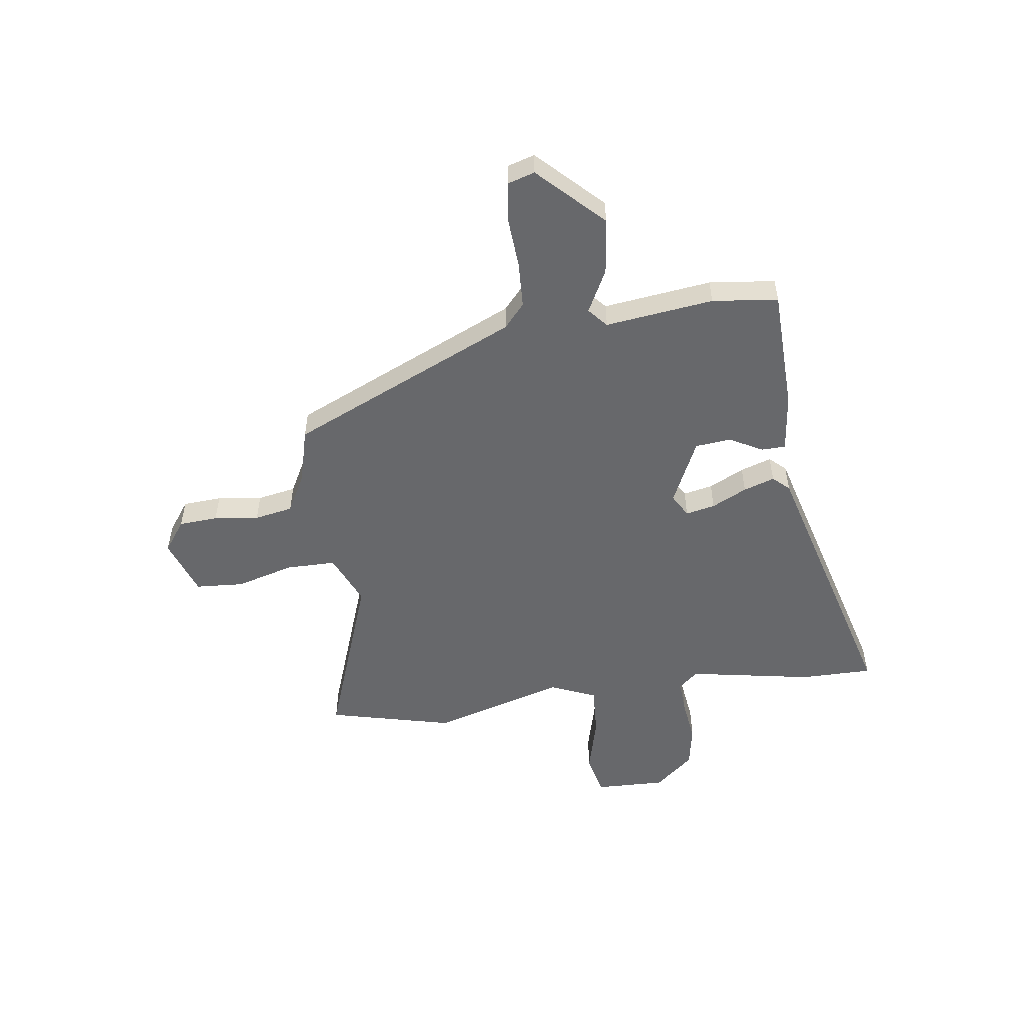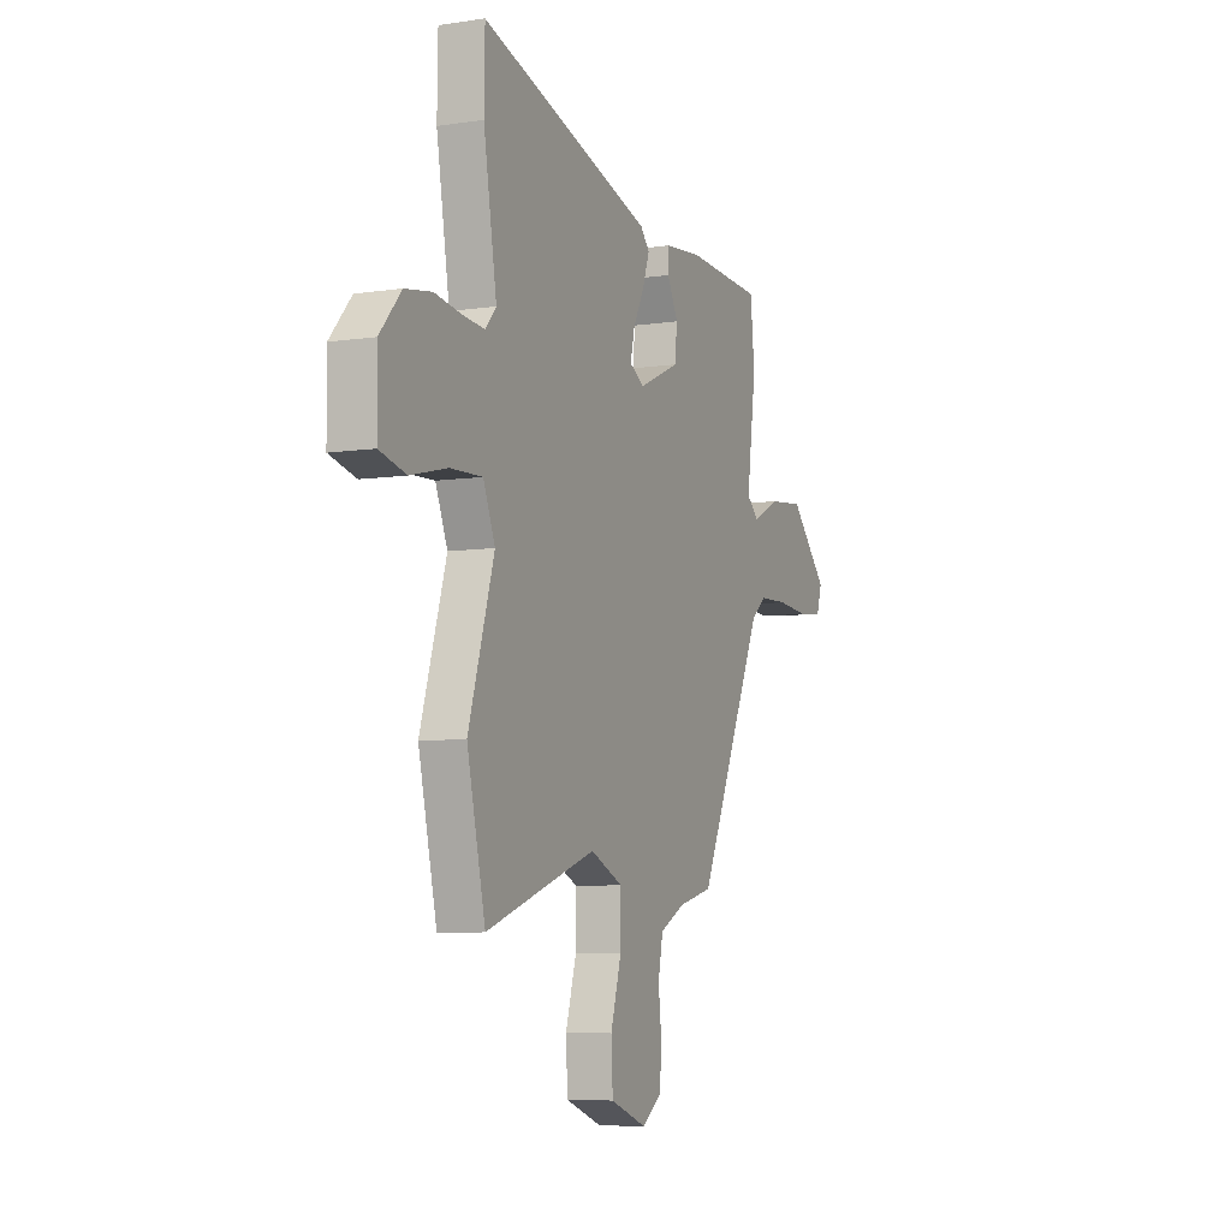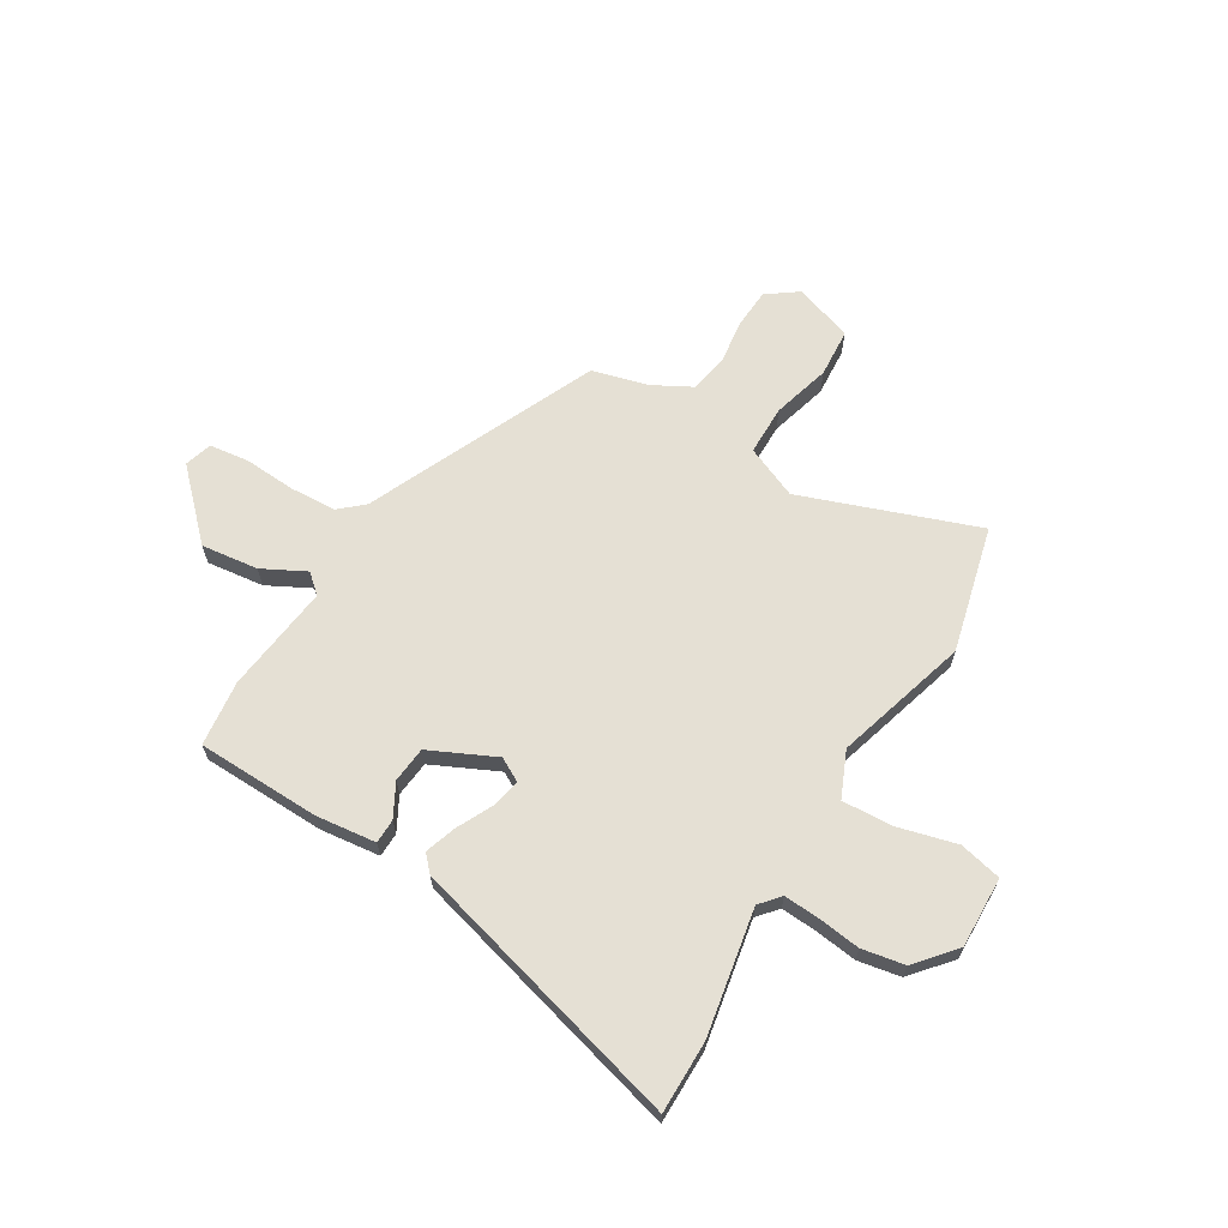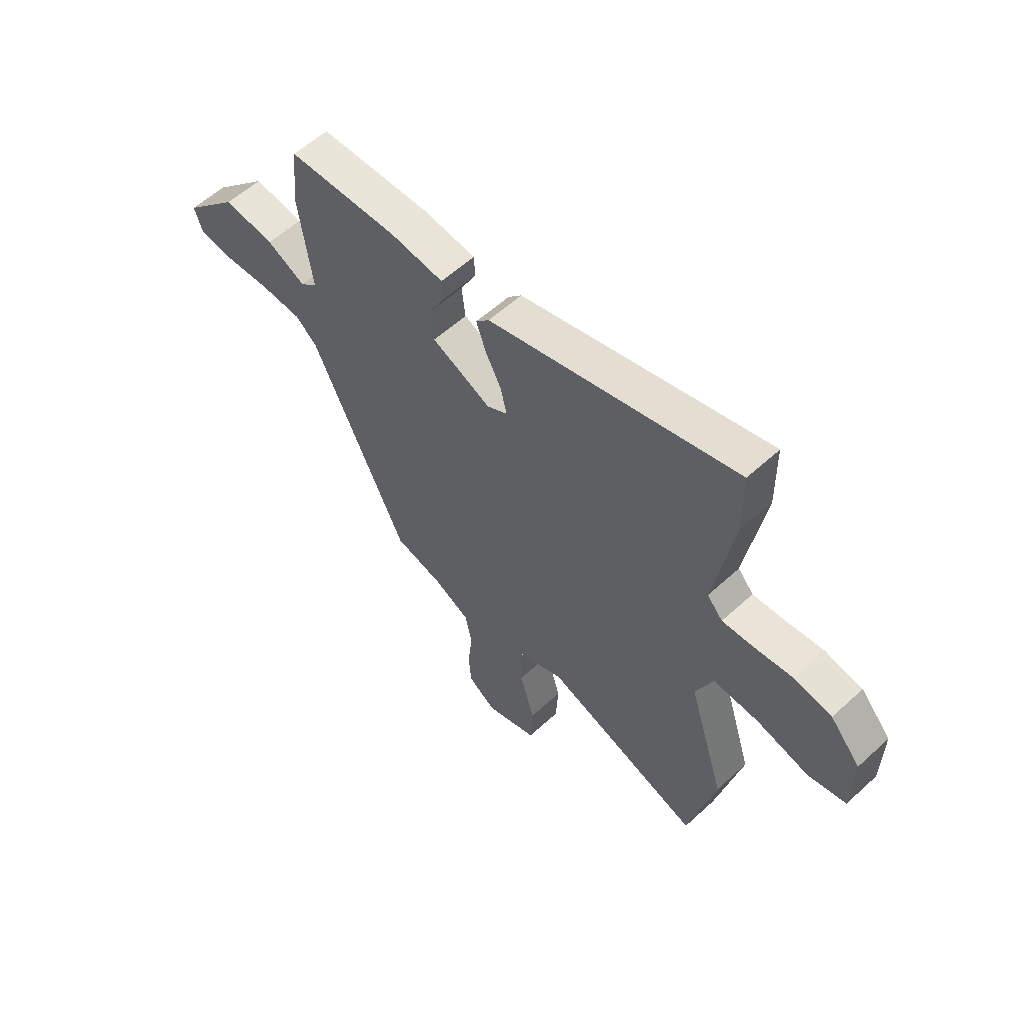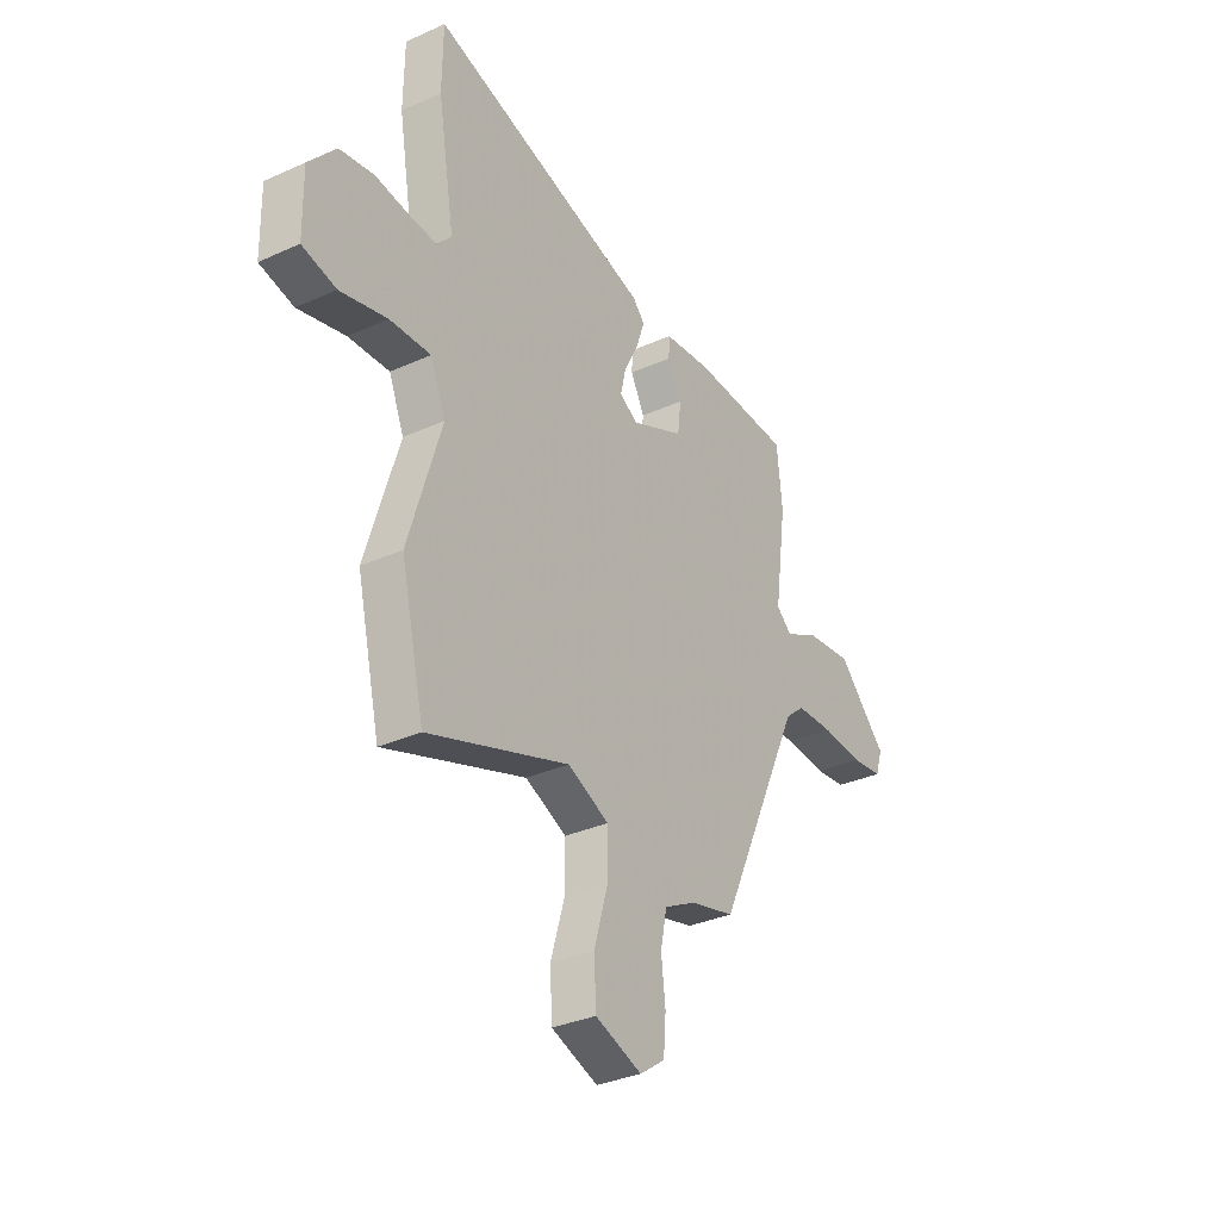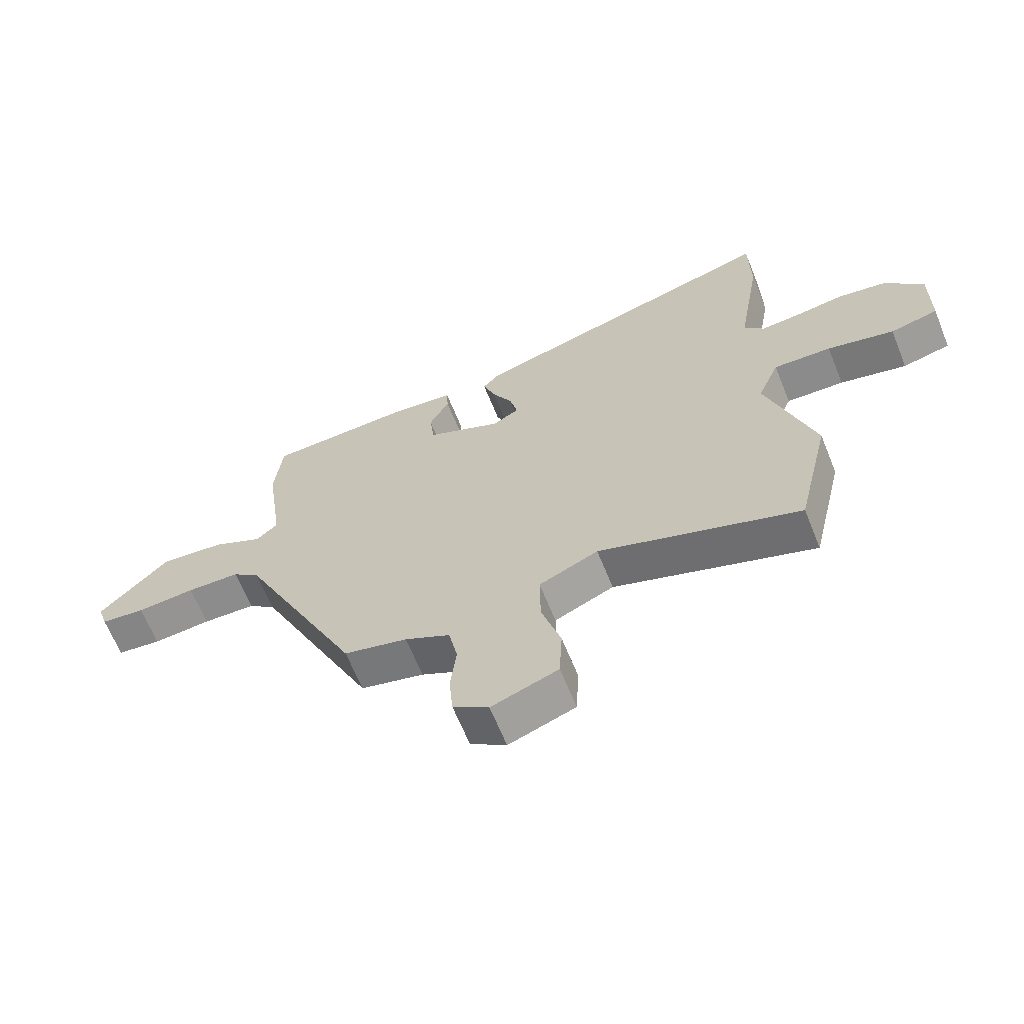
<metadata>
{"format":"obj","ext":"obj","renderer":"f3d","projection":"perspective","resolution":1024,"background":"white","views":[{"elev":-52.5,"azim":-82.8,"up":"+Y"},{"elev":-7.1,"azim":113.3,"up":"+Z"},{"elev":65.4,"azim":30.2,"up":"+Y"},{"elev":58.2,"azim":46.6,"up":"+Z"},{"elev":-32.7,"azim":122.0,"up":"+Z"},{"elev":-65.1,"azim":22.0,"up":"+Z"}]}
</metadata>
<code>
v -0.302 0.07 -0.499
v -0.508 0.07 -0.057
v -0.555 0.07 -0.017
v -0.646 0.07 -0.014
v -0.746 0.07 -0.022
v -0.822 0.07 -0.013
v -0.839 0.07 0.04
v -0.72 0.07 0.163
v -0.609 0.07 0.151
v -0.525 0.07 0.109
v -0.488 0.07 0.142
v -0.517 0.07 0.352
v -0.504 0.07 0.48
v -0.264 0.07 0.49
v -0.148 0.07 0.478
v -0.146 0.07 0.431
v -0.18 0.07 0.366
v -0.172 0.07 0.297
v -0.044 0.07 0.239
v 0.001 0.07 0.265
v -0.012 0.07 0.322
v -0.047 0.07 0.39
v -0.068 0.07 0.45
v -0.039 0.07 0.482
v 0.498 0.07 0.636
v 0.5 0.07 0.496
v 0.459 0.07 0.252
v 0.493 0.07 0.214
v 0.56 0.07 0.219
v 0.644 0.07 0.231
v 0.727 0.07 0.217
v 0.793 0.07 0.142
v 0.791 0.07 0.004
v 0.709 0.07 -0.016
v 0.595 0.07 0.012
v 0.496 0.07 0.016
v 0.459 0.07 -0.073
v 0.539 0.07 -0.331
v 0.482 0.07 -0.576
v 0.14 0.07 -0.458
v 0.039 0.07 -0.503
v 0.04 0.07 -0.6
v 0.073 0.07 -0.712
v 0.068 0.07 -0.806
v -0.045 0.07 -0.847
v -0.106 0.07 -0.804
v -0.112 0.07 -0.728
v -0.102 0.07 -0.641
v -0.117 0.07 -0.566
v -0.194 0.07 -0.526
v -0.302 0 -0.499
v -0.508 0 -0.057
v -0.555 0 -0.017
v -0.646 0 -0.014
v -0.746 0 -0.022
v -0.822 0 -0.013
v -0.839 0 0.04
v -0.72 0 0.163
v -0.609 0 0.151
v -0.525 0 0.109
v -0.488 0 0.142
v -0.517 0 0.352
v -0.504 0 0.48
v -0.264 0 0.49
v -0.148 0 0.478
v -0.146 0 0.431
v -0.18 0 0.366
v -0.172 0 0.297
v -0.044 0 0.239
v 0.001 0 0.265
v -0.012 0 0.322
v -0.047 0 0.39
v -0.068 0 0.45
v -0.039 0 0.482
v 0.498 0 0.636
v 0.5 0 0.496
v 0.459 0 0.252
v 0.493 0 0.214
v 0.56 0 0.219
v 0.644 0 0.231
v 0.727 0 0.217
v 0.793 0 0.142
v 0.791 0 0.004
v 0.709 0 -0.016
v 0.595 0 0.012
v 0.496 0 0.016
v 0.459 0 -0.073
v 0.539 0 -0.331
v 0.482 0 -0.576
v 0.14 0 -0.458
v 0.039 0 -0.503
v 0.04 0 -0.6
v 0.073 0 -0.712
v 0.068 0 -0.806
v -0.045 0 -0.847
v -0.106 0 -0.804
v -0.112 0 -0.728
v -0.102 0 -0.641
v -0.117 0 -0.566
v -0.194 0 -0.526
f 46 47 48
f 45 46 48
f 44 45 48
f 43 44 48
f 42 43 48
f 41 42 48 49
f 40 41 49 50
f 37 38 39 40
f 50 1 2
f 40 50 2
f 37 40 2
f 36 37 2
f 33 34 35
f 32 33 35
f 31 32 35
f 30 31 35
f 29 30 35
f 28 29 35 36
f 25 26 27
f 24 25 27
f 23 24 27
f 22 23 27
f 21 22 27
f 27 28 36
f 21 27 36
f 20 21 36
f 15 16 17
f 14 15 17
f 13 14 17
f 12 13 17
f 11 12 17
f 10 11 17 18
f 8 9 10
f 7 8 10
f 6 7 10
f 5 6 10
f 4 5 10
f 10 18 19
f 4 10 19
f 3 4 19
f 19 20 36 2
f 2 3 19
f 98 97 96
f 98 96 95
f 98 95 94
f 98 94 93
f 98 93 92
f 99 98 92 91
f 100 99 91 90
f 90 89 88 87
f 52 51 100
f 52 100 90
f 52 90 87
f 52 87 86
f 85 84 83
f 85 83 82
f 85 82 81
f 85 81 80
f 85 80 79
f 86 85 79 78
f 77 76 75
f 77 75 74
f 77 74 73
f 77 73 72
f 77 72 71
f 86 78 77
f 86 77 71
f 86 71 70
f 67 66 65
f 67 65 64
f 67 64 63
f 67 63 62
f 67 62 61
f 68 67 61 60
f 60 59 58
f 60 58 57
f 60 57 56
f 60 56 55
f 60 55 54
f 69 68 60
f 69 60 54
f 69 54 53
f 52 86 70 69
f 69 53 52
f 1 51 52 2
f 2 52 53 3
f 3 53 54 4
f 4 54 55 5
f 5 55 56 6
f 6 56 57 7
f 7 57 58 8
f 8 58 59 9
f 9 59 60 10
f 10 60 61 11
f 11 61 62 12
f 12 62 63 13
f 13 63 64 14
f 14 64 65 15
f 15 65 66 16
f 16 66 67 17
f 17 67 68 18
f 18 68 69 19
f 19 69 70 20
f 20 70 71 21
f 21 71 72 22
f 22 72 73 23
f 23 73 74 24
f 24 74 75 25
f 25 75 76 26
f 26 76 77 27
f 27 77 78 28
f 28 78 79 29
f 29 79 80 30
f 30 80 81 31
f 31 81 82 32
f 32 82 83 33
f 33 83 84 34
f 34 84 85 35
f 35 85 86 36
f 36 86 87 37
f 37 87 88 38
f 38 88 89 39
f 39 89 90 40
f 40 90 91 41
f 41 91 92 42
f 42 92 93 43
f 43 93 94 44
f 44 94 95 45
f 45 95 96 46
f 46 96 97 47
f 47 97 98 48
f 48 98 99 49
f 49 99 100 50
f 50 100 51 1

</code>
